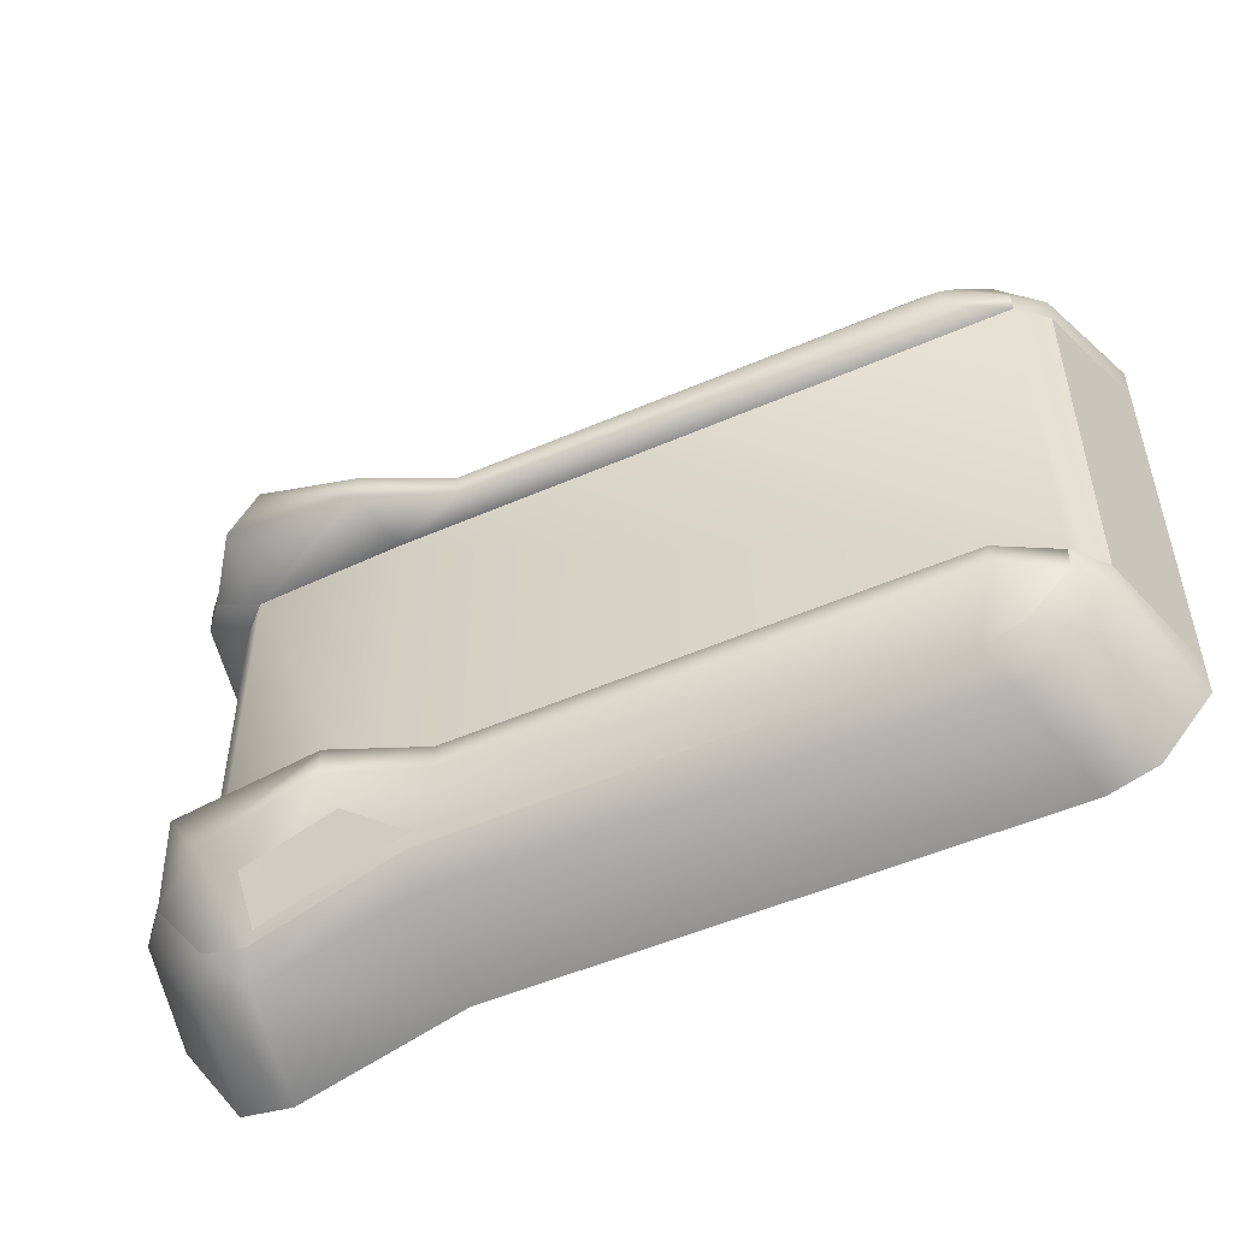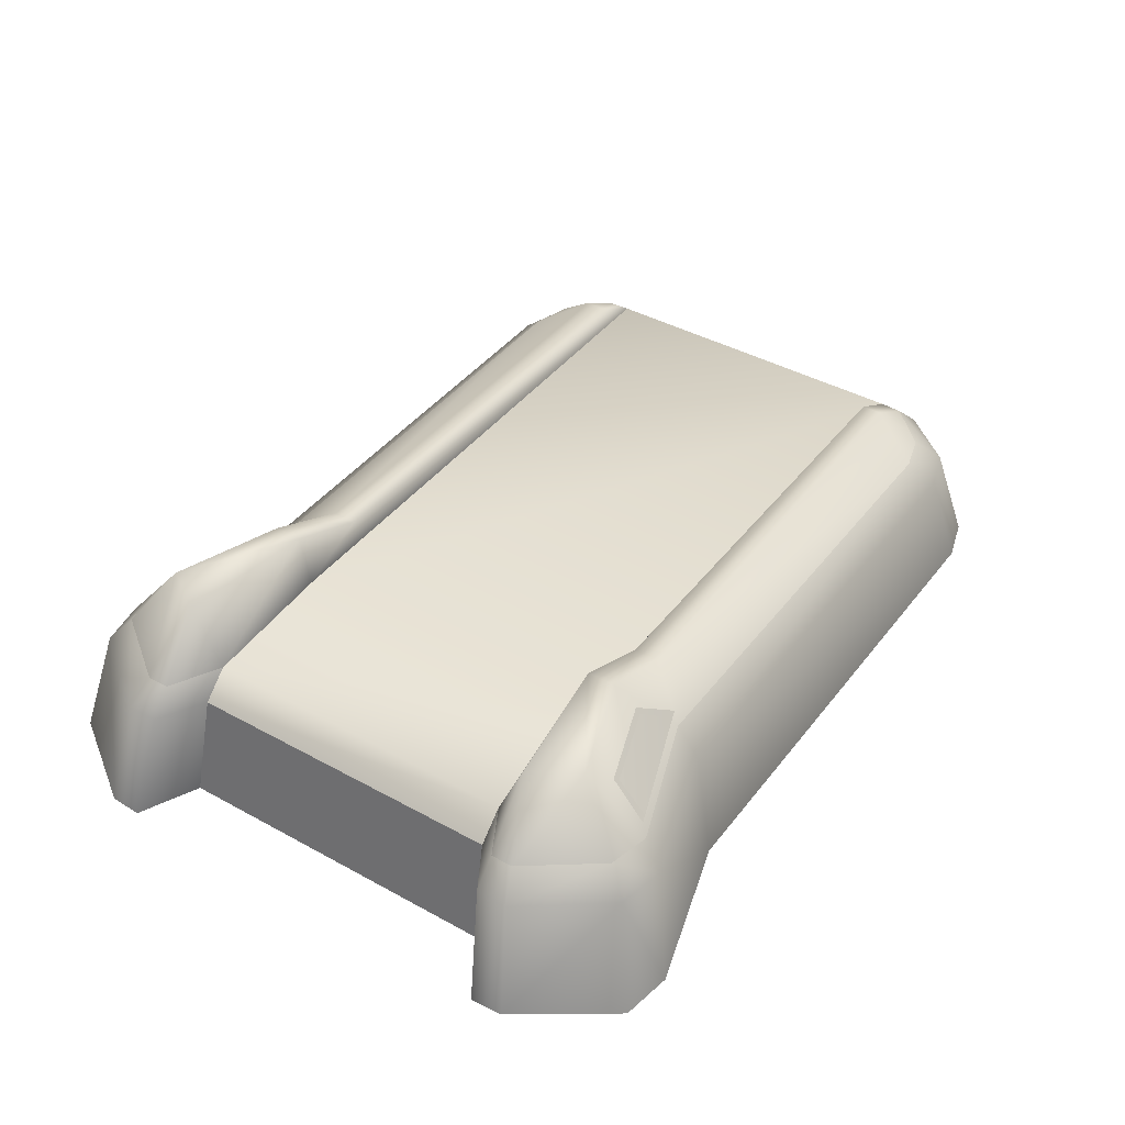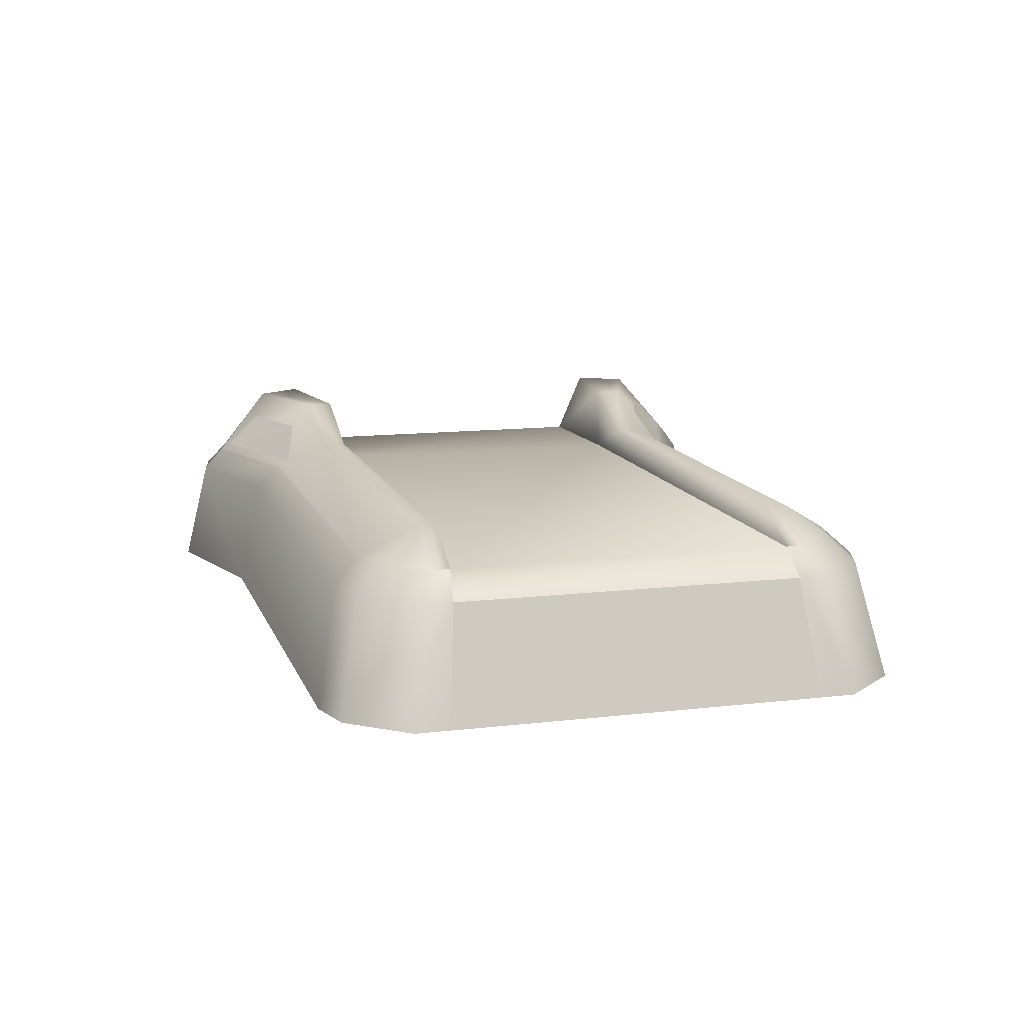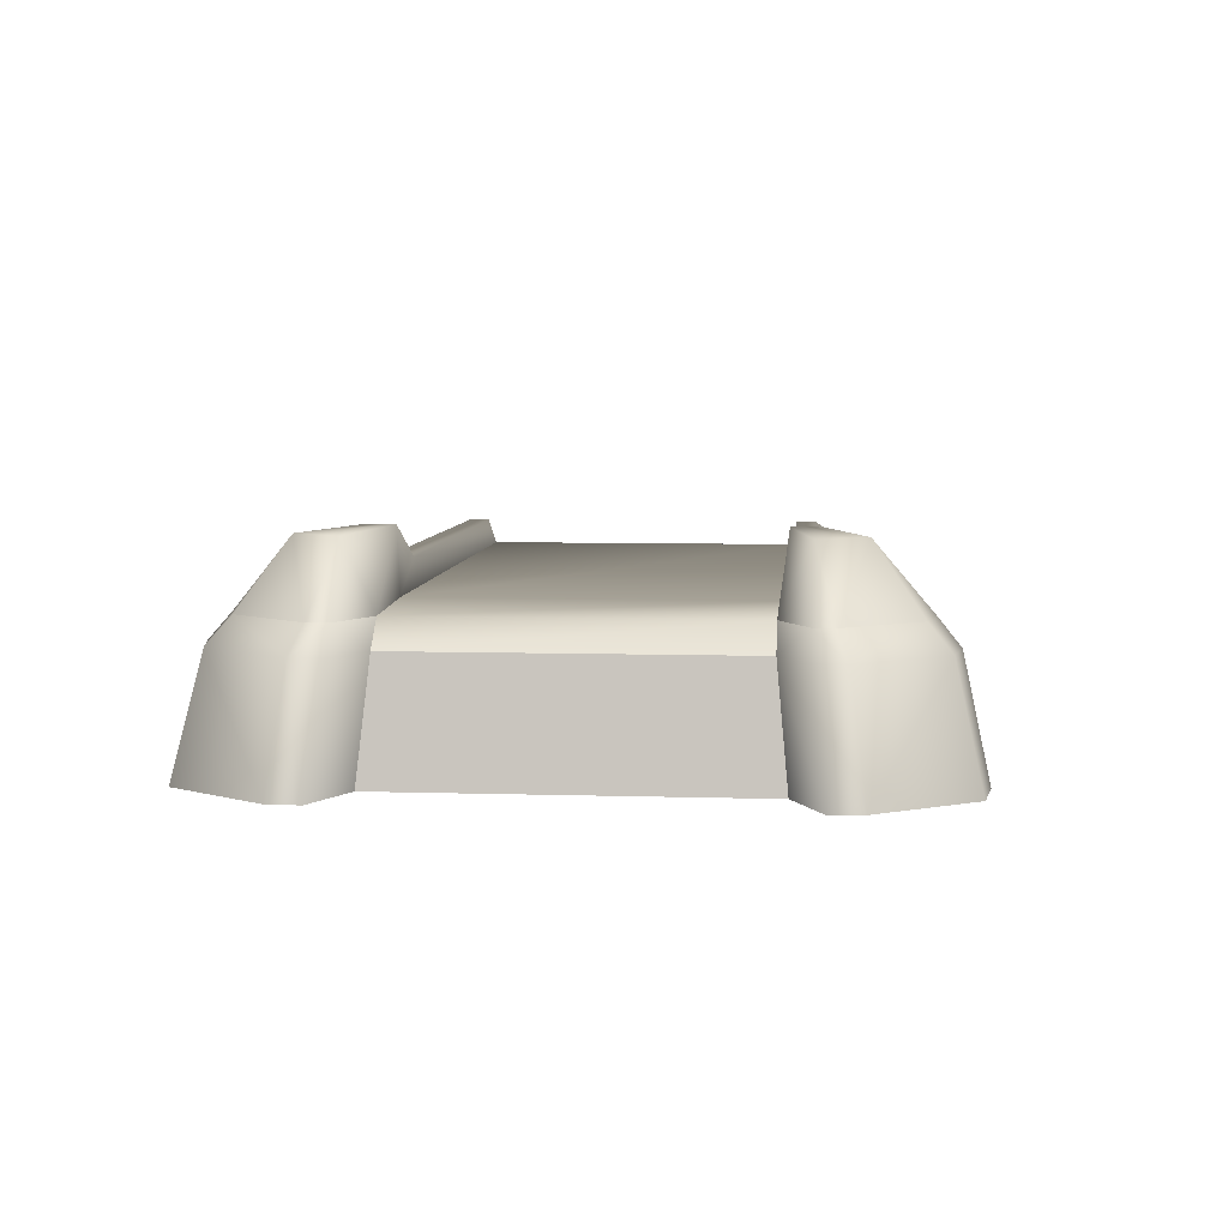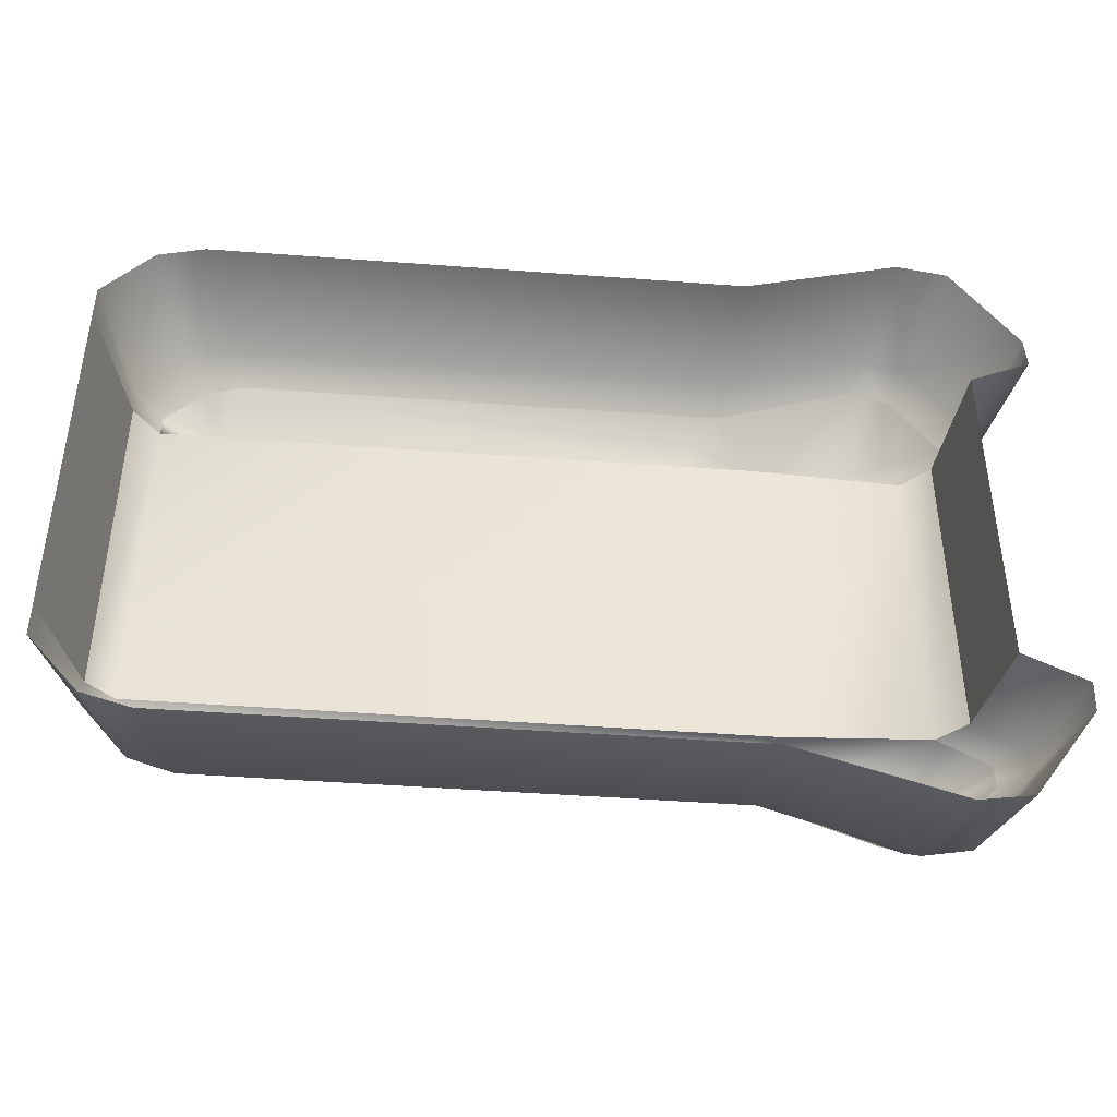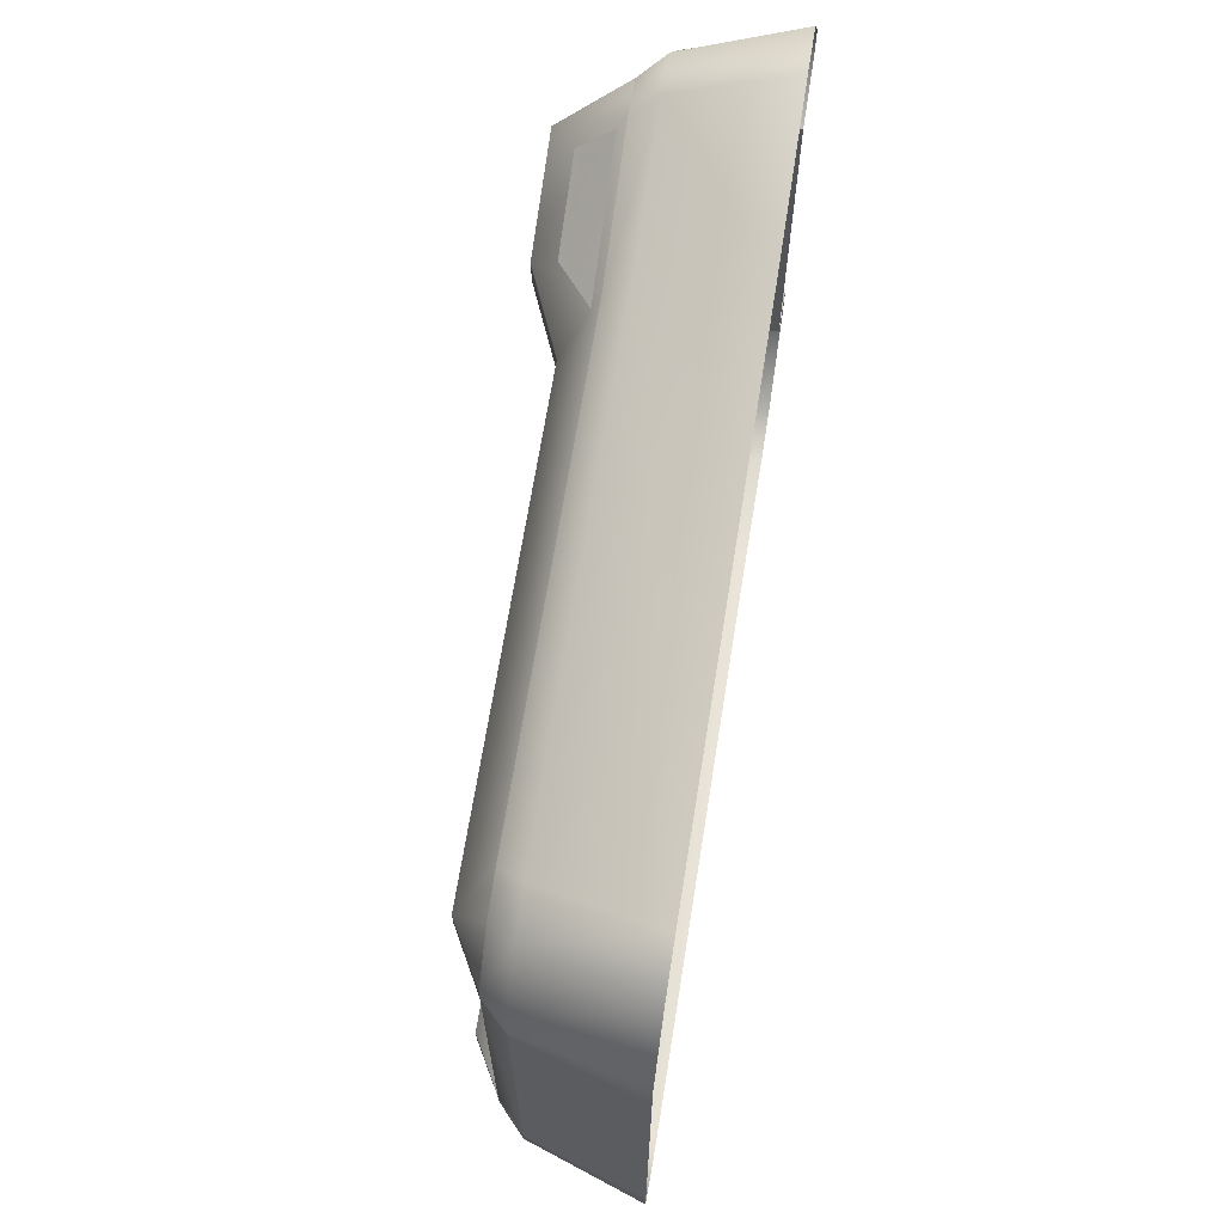
<metadata>
{"format":"obj","ext":"obj","renderer":"f3d","projection":"perspective","resolution":1024,"background":"white","views":[{"elev":-51.5,"azim":-154.7,"up":"+Z"},{"elev":41.0,"azim":123.9,"up":"+Y"},{"elev":12.1,"azim":-105.7,"up":"+Y"},{"elev":6.5,"azim":95.2,"up":"+Y"},{"elev":-43.3,"azim":-5.1,"up":"+Z"},{"elev":67.1,"azim":-80.9,"up":"+Z"}]}
</metadata>
<code>
v 9.386 2.638 6.854
v 10.14 0.7646 8.156
v 11.64 0.7646 6.114
v 8.942 0.7544 8.433
v 6.32 2.638 5.752
v 5.022 0.7339 6.998
v 3.93 1.612 5.636
v -8.723 0.7339 6.989
v -9.481 1.612 5.5
v -9.816 0.7441 6.672
v -10.99 0.7544 5.501
v 8.942 0.7544 -8.433
v 9.386 2.638 -6.854
v 10.14 0.7646 -8.156
v 6.32 2.638 -5.752
v 5.022 0.7339 -6.998
v 3.93 1.612 -5.636
v -8.723 0.7339 -6.989
v -9.481 1.612 -5.5
v -9.816 0.7441 -6.672
v -10.99 0.7544 -5.501
v 6.32 2.638 -4.925
v 3.93 1.612 -4.915
v -9.481 1.612 -4.904
v 11.64 0.7646 -6.114
v 10.22 2.645 -5.533
v 10.18 0.7646 -4.697
v 6.031 0.7646 -4.904
v 10.22 2.645 5.533
v 6.32 2.638 4.925
v 10.18 0.7646 4.697
v 6.031 0.7646 4.904
v 3.93 1.612 4.915
v -11.01 0.7646 4.882
v -9.481 1.612 4.904
v 11.63 0.7646 -5.491
v -11.01 0.7646 -4.882
v 11.63 0.7646 5.491
v -12.75 -3.188 6.307
v -11.75 0.03027 4.988
v -12.75 -3.188 5.321
v -11.74 0.03027 5.731
v -11.33 -3.188 7.965
v -10.41 0.03027 7.323
v -9.986 -3.188 8.366
v -9.17 0.03027 7.729
v 5.177 0.03027 7.738
v -8.723 0.7339 6.989
v 5.022 0.7339 6.998
v -10.41 0.03027 -7.323
v -9.986 -3.188 -8.366
v -11.33 -3.188 -7.965
v -9.17 0.03027 -7.729
v -8.723 0.7339 -6.989
v 5.177 0.03027 -7.738
v 5.022 0.7339 -6.998
v 9.196 0.03027 -9.025
v 8.942 0.7544 -8.433
v 10.14 0.7646 -8.156
v 10.95 0.03027 4.702
v 13.19 -3.188 5.844
v 11.45 -3.188 5.016
v 12.28 0.03027 5.48
v 11.63 0.7646 5.491
v 12.31 0.03027 6.373
v 11.64 0.7646 6.114
v 10.14 0.7646 8.156
v 13.19 -3.188 -5.844
v 10.95 0.03027 -4.702
v 11.45 -3.188 -5.016
v 12.28 0.03027 -5.48
v 12.31 0.03027 -6.373
v 11.63 0.7646 -5.491
v 11.64 0.7646 -6.114
v 5.326 -3.188 -8.366
v 9.813 -3.188 -9.702
v 10.54 0.03027 -8.766
v 13.14 -3.188 6.771
v 10.54 0.03027 8.766
v 11.29 -3.188 9.465
v 9.813 -3.188 9.702
v -11.75 0.03027 -4.988
v -12.75 -3.188 -6.307
v -12.75 -3.188 -5.321
v -11.74 0.03027 -5.731
v -11.01 0.7646 -4.882
v -10.99 0.7544 -5.501
v 13.14 -3.188 -6.771
v 11.29 -3.188 -9.465
v -9.816 0.7441 -6.672
v 10.18 0.7646 4.697
v 6.031 0.7646 -4.904
v 6.031 0.7646 4.904
v 10.18 0.7646 -4.697
v 10.95 0.03027 4.702
v 10.95 0.03027 -4.702
v -11.01 0.7646 4.882
v -10.99 0.7544 5.501
v -9.816 0.7441 6.672
v 5.326 -3.188 8.366
v 9.196 0.03027 9.025
v 8.942 0.7544 8.433
v 6.115 1.948 -6.308
v 8.695 0.9731 -8.181
v 4.768 0.9429 -6.718
v 8.624 1.957 -7.221
v 10.18 0.7646 -4.697
v 11.45 -3.188 5.016
v 10.95 0.03027 -4.702
v 10.95 0.03027 4.702
v 11.45 -3.188 -5.016
v -11.75 0.03027 4.988
v -12.75 -3.188 -5.321
v -12.75 -3.188 5.321
v -11.75 0.03027 -4.988
v 6.115 1.948 6.308
v 8.695 0.9731 8.181
v 8.624 1.957 7.221
v 4.768 0.9429 6.718
v 10.18 0.7646 4.697
v -11.01 0.7646 4.882
v -11.75 0.03027 -4.988
v -11.75 0.03027 4.988
v -11.01 0.7646 -4.882
v 6.031 0.7646 4.904
v 6.031 0.7646 -4.904
v 6.158 1.828 -6.46
v 8.474 1.012 -8.093
v 5.075 0.9844 -6.817
v 8.464 1.826 -7.291
v 6.158 1.828 6.46
v 8.474 1.012 8.093
v 8.464 1.826 7.291
v 5.075 0.9844 6.817
g cmn_obj_dashpanel_dif_SD
f 127 128 129
f 127 130 128
f 131 132 133
f 131 134 132
g cmn_obj_dashbelt_dif_SD
f 121 122 123
f 121 124 122
f 125 124 121
f 125 126 124
g cmn_obj_dashpanel_dif_SD
f 1 2 3
f 1 4 2
f 5 4 1
f 5 6 4
f 7 6 5
f 7 8 6
f 9 8 7
f 9 10 8
f 11 10 9
f 12 13 14
f 12 15 13
f 16 15 12
f 16 17 15
f 18 17 16
f 18 19 17
f 20 19 18
f 20 21 19
f 15 22 13
f 15 23 22
f 17 23 15
f 17 24 23
f 19 24 17
f 19 21 24
f 13 25 14
f 13 26 25
f 22 26 13
f 22 27 26
f 28 27 22
f 29 1 3
f 29 30 1
f 31 30 29
f 31 32 30
f 30 5 1
f 30 33 5
f 32 33 30
f 32 34 33
f 33 7 5
f 33 35 7
f 34 35 33
f 34 11 35
f 36 26 27
f 36 25 26
f 23 28 22
f 23 24 28
f 37 24 21
f 37 28 24
f 29 38 31
f 29 3 38
f 9 35 11
f 9 7 35
g cmn_obj_dashpanel_dif_SD
f 39 40 41
f 39 42 40
f 43 42 39
f 43 44 42
f 45 44 43
f 45 46 44
f 47 46 45
f 47 48 46
f 49 48 47
f 50 51 52
f 50 53 51
f 54 53 50
f 54 55 53
f 56 55 54
f 56 57 55
f 58 57 56
f 58 59 57
f 60 61 62
f 60 63 61
f 64 63 60
f 64 65 63
f 66 65 64
f 66 67 65
f 68 69 70
f 68 71 69
f 72 71 68
f 72 73 71
f 74 73 72
f 55 51 53
f 55 75 51
f 57 75 55
f 57 76 75
f 77 76 57
f 65 61 63
f 65 78 61
f 79 78 65
f 79 80 78
f 81 80 79
f 82 83 84
f 82 85 83
f 86 85 82
f 86 87 85
f 88 72 68
f 88 77 72
f 89 77 88
f 89 76 77
f 85 52 83
f 85 50 52
f 87 50 85
f 87 90 50
f 91 92 93
f 91 94 92
f 95 94 91
f 95 96 94
f 42 97 40
f 42 98 97
f 44 98 42
f 44 99 98
f 100 47 45
f 100 101 47
f 81 101 100
f 81 79 101
f 67 79 65
f 67 101 79
f 102 101 67
f 102 49 101
f 59 77 57
f 59 72 77
f 74 72 59
f 103 104 105
f 103 106 104
f 69 73 107
f 69 71 73
f 108 109 110
f 108 111 109
f 112 113 114
f 112 115 113
f 48 44 46
f 48 99 44
f 116 117 118
f 116 119 117
f 90 54 50
f 120 64 60
f 47 101 49

</code>
